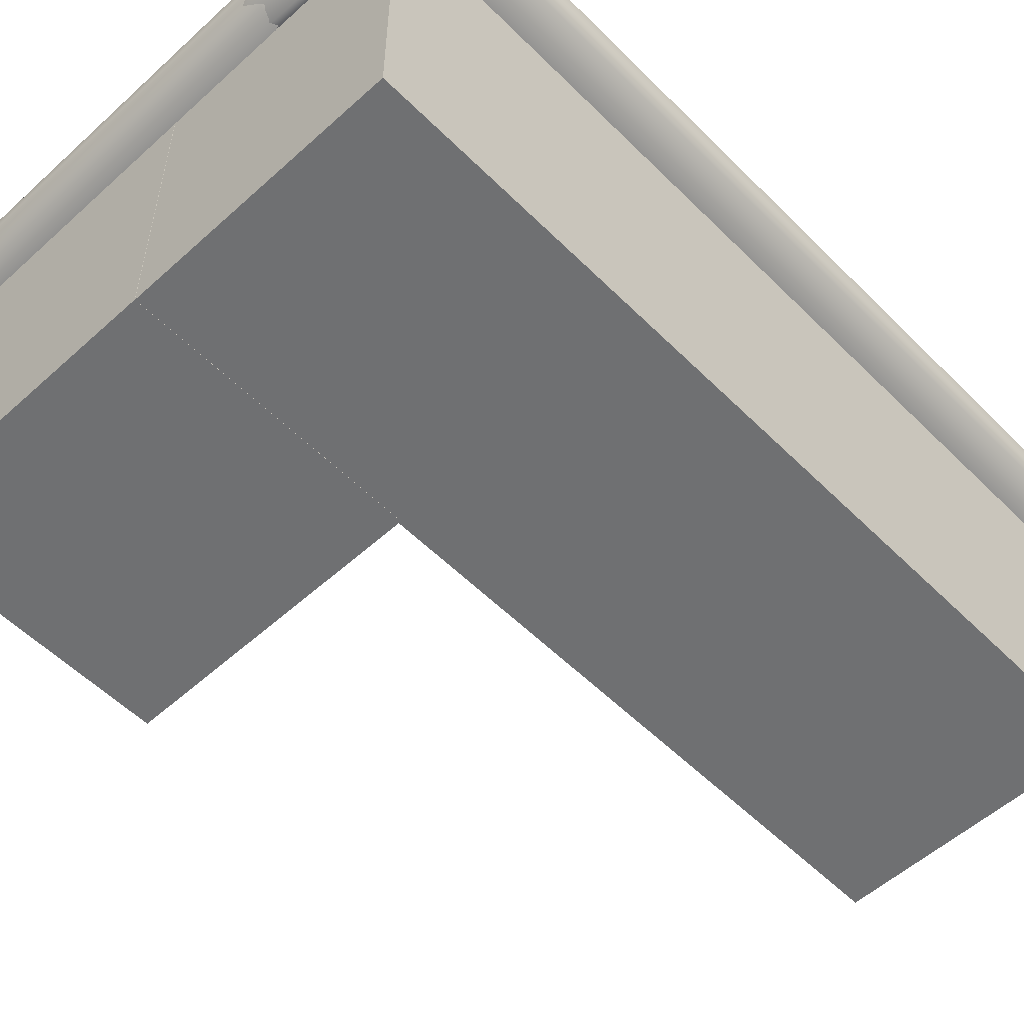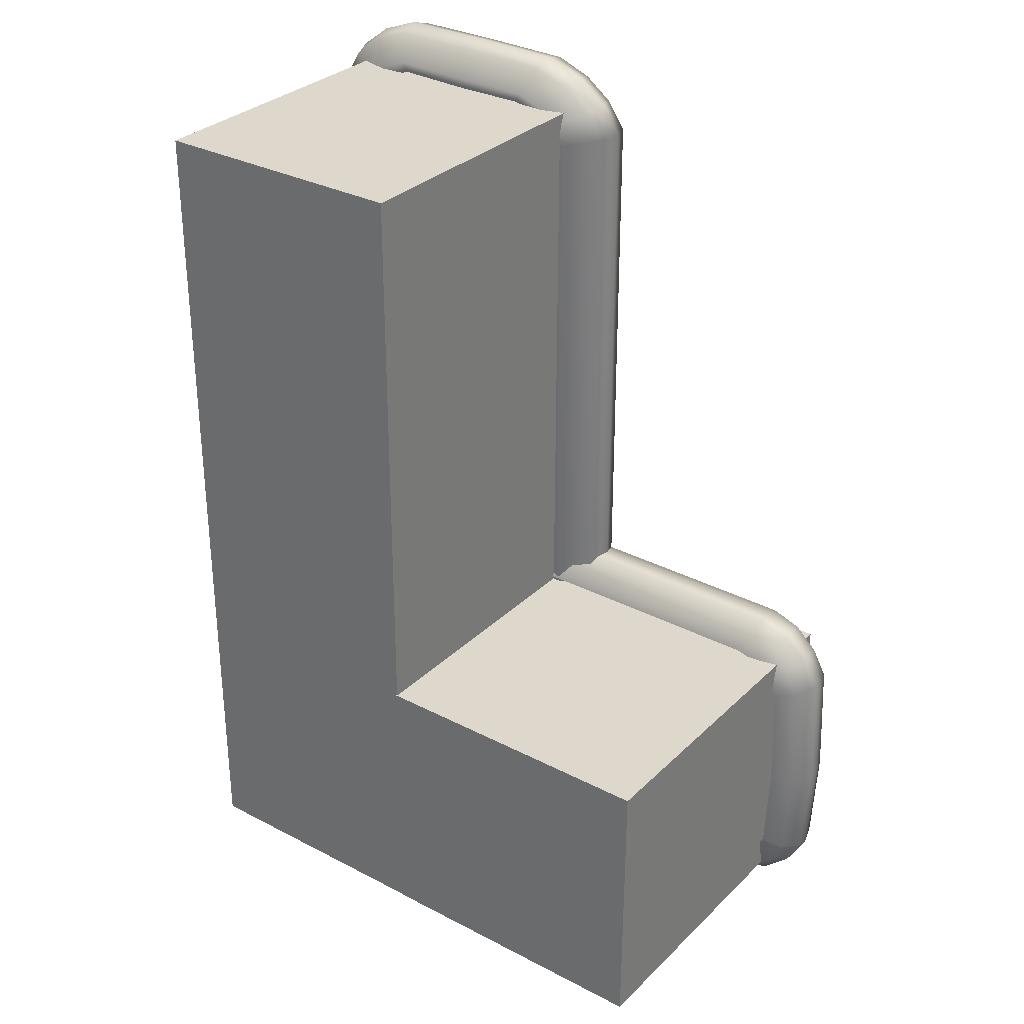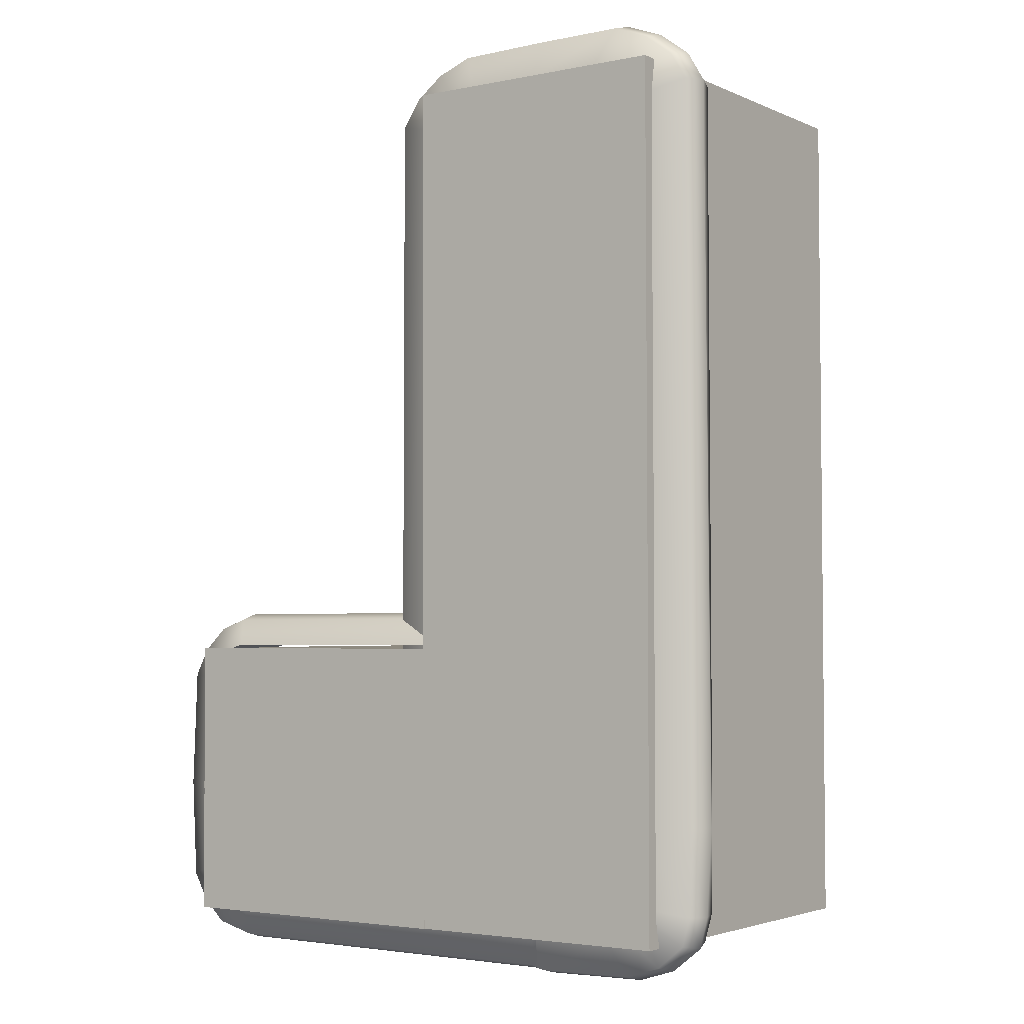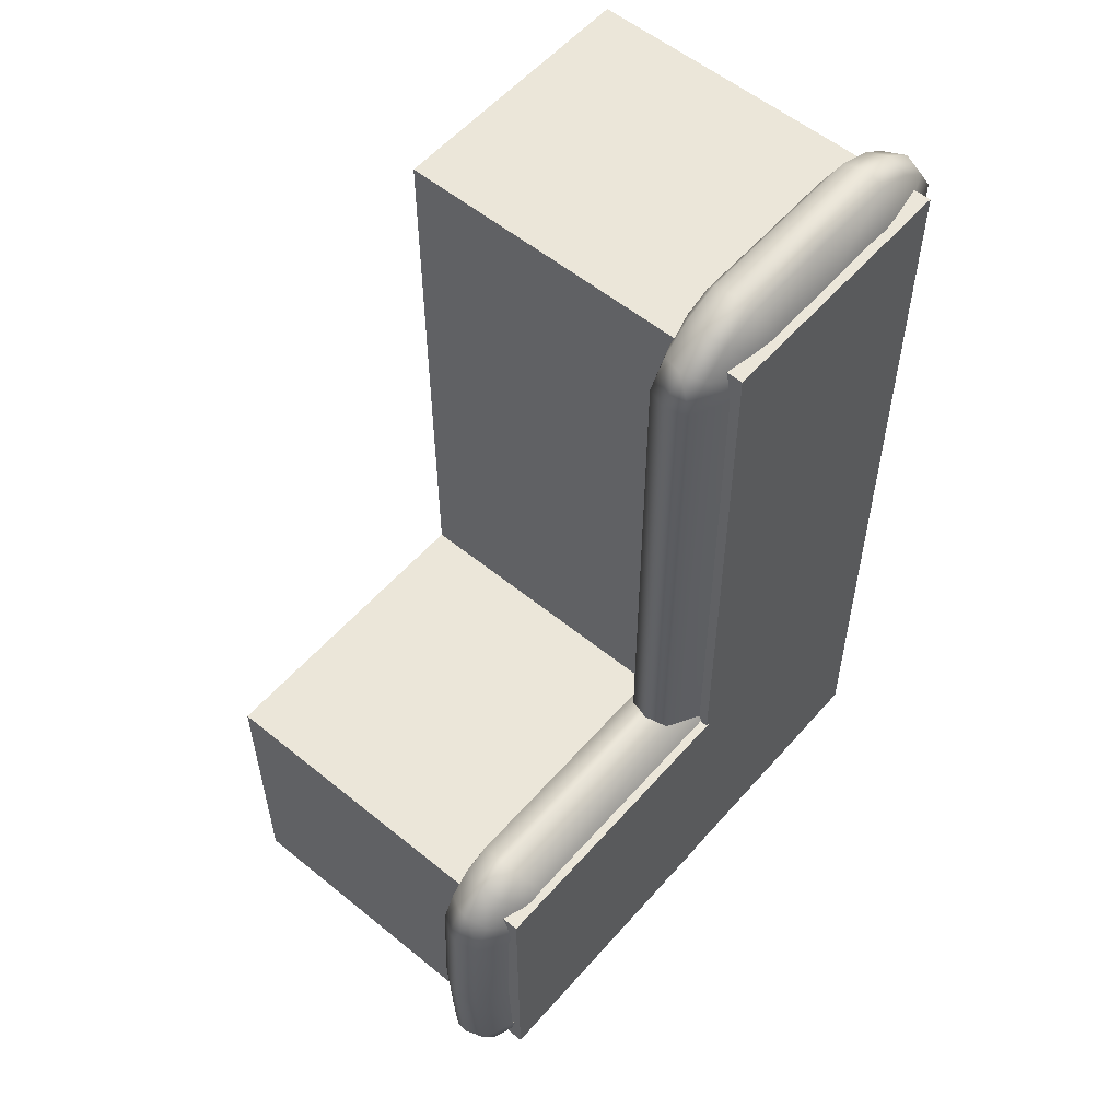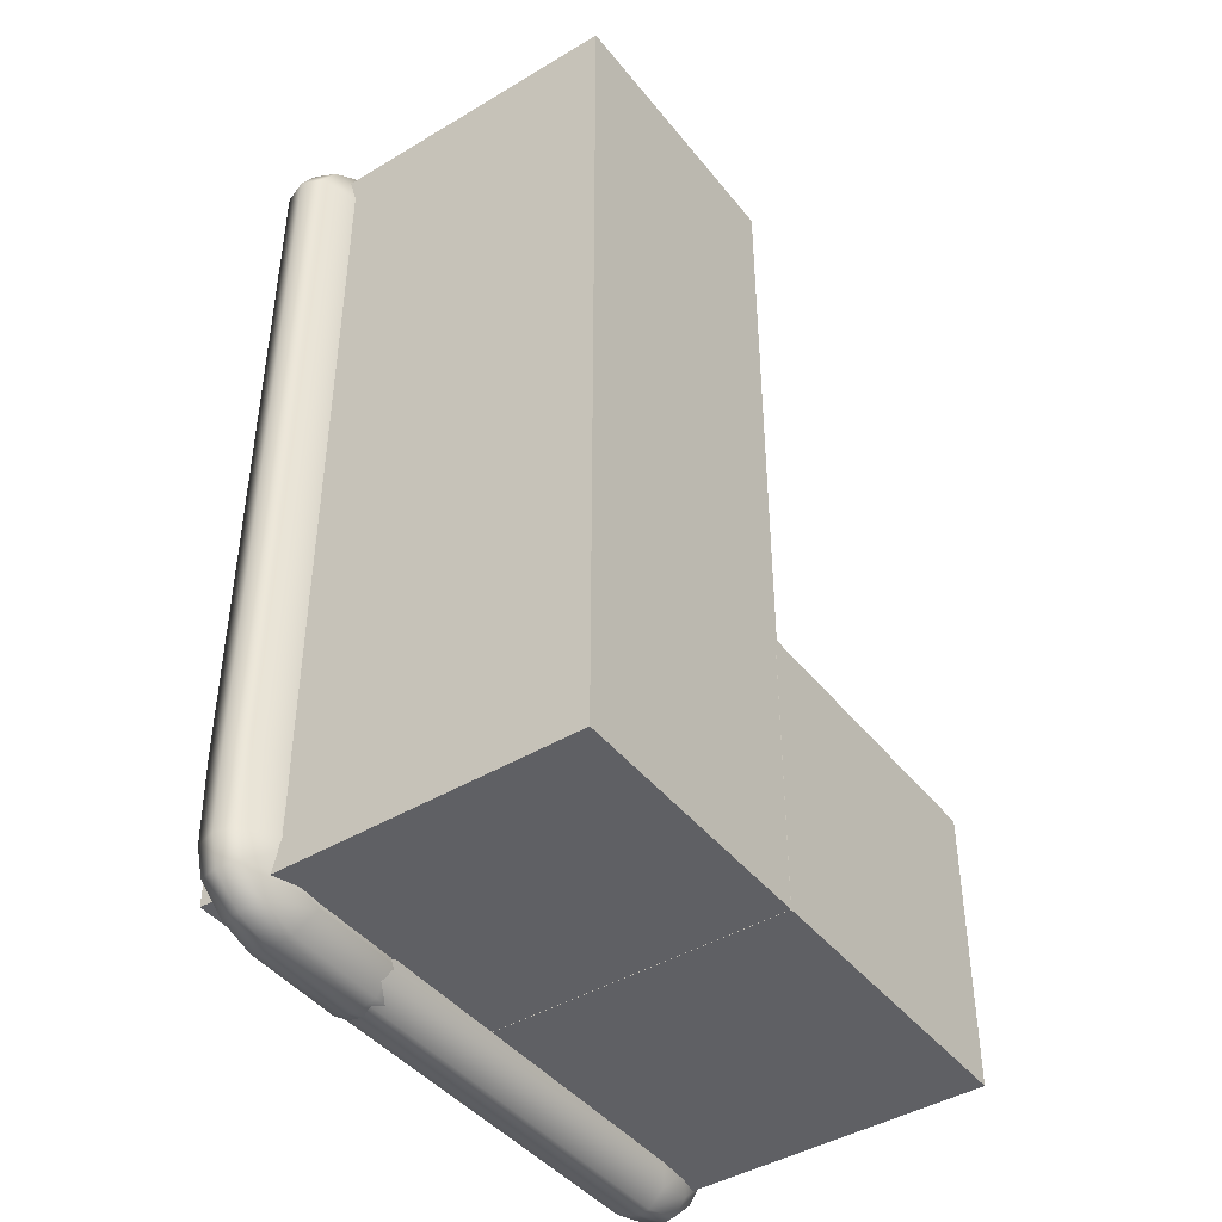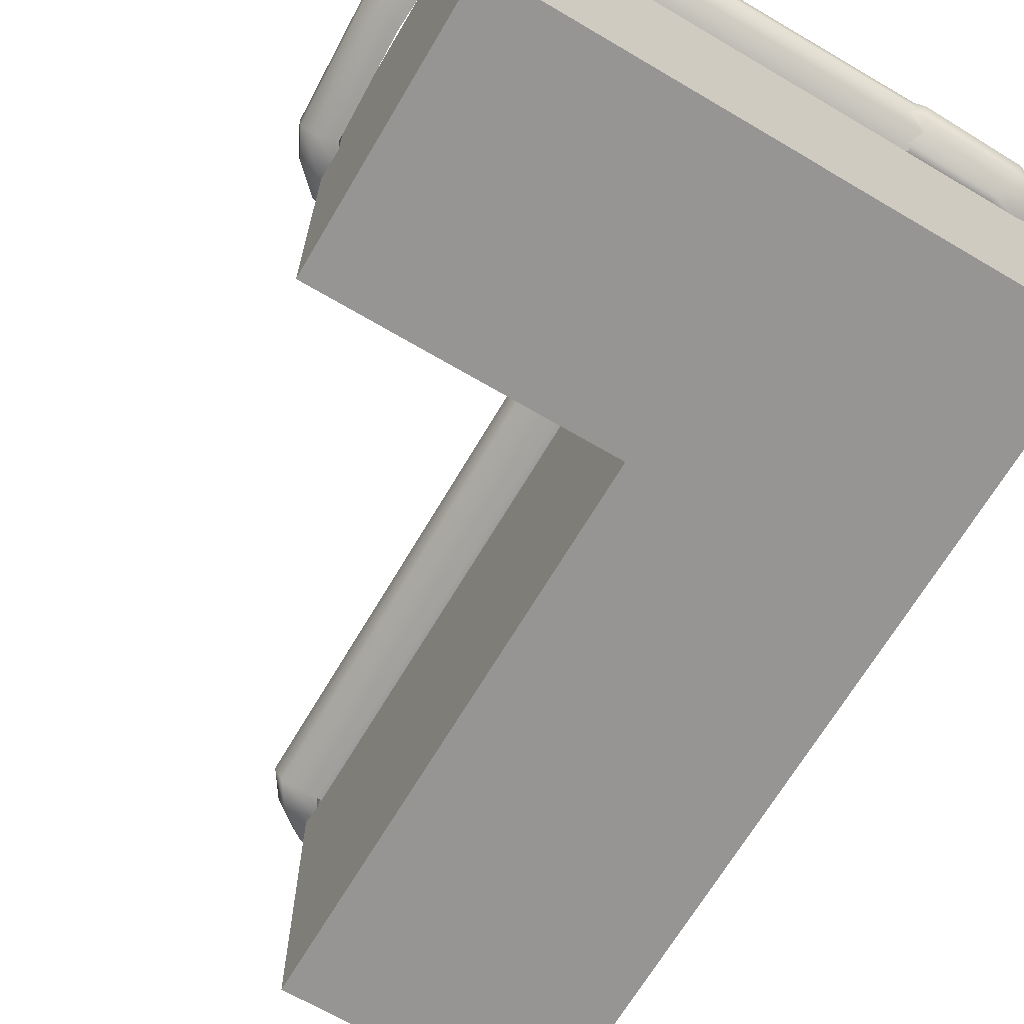
<metadata>
{"format":"obj","ext":"obj","renderer":"f3d","projection":"perspective","resolution":1024,"background":"white","views":[{"elev":-54.8,"azim":-136.2,"up":"+Y"},{"elev":31.2,"azim":36.6,"up":"+Z"},{"elev":-3.1,"azim":-145.2,"up":"+Z"},{"elev":56.1,"azim":130.5,"up":"+Z"},{"elev":-43.2,"azim":-54.6,"up":"+Z"},{"elev":-67.6,"azim":149.5,"up":"+Y"}]}
</metadata>
<code>
g default
v -0.6988 3.533 3.628
v -0.4898 3.533 3.548
v -0.324 3.533 3.423
v -0.2177 3.533 3.265
v -0.5236 3.193 -4.881
v -1.444 3.533 -4.717
v -2.267 3.533 -4.712
v -2.472 3.533 -4.646
v -2.609 3.533 -4.454
v -2.687 3.533 -4.366
v -2.639 3.533 -3.649
v -2.648 3.533 3.285
v -2.517 3.533 3.442
v -2.351 3.533 3.567
v -2.142 3.533 3.646
v -1.436 3.533 3.626
v -0.5449 3.403 3.983
v -0.1976 3.403 3.849
v 0.07779 3.403 3.641
v 0.2544 3.403 3.38
v -1.43 3.403 -5.051
v -2.403 3.403 -5.034
v -2.744 3.403 -4.924
v -3.007 3.403 -4.706
v -3.08 3.403 -4.437
v -3.092 3.412 -3.616
v -3.079 3.403 3.401
v -2.919 3.403 3.662
v -2.642 3.403 3.869
v -2.295 3.403 4.001
v -1.435 3.403 3.999
v -0.5186 3.193 4.043
v -0.1477 3.193 3.9
v 0.1464 3.193 3.679
v 0.335 3.193 3.399
v -1.427 3.193 -5.108
v -2.426 3.193 -5.089
v -2.791 3.193 -4.972
v -3.075 3.193 -4.743
v -3.148 3.193 -4.449
v -3.185 3.17 -3.628
v -3.153 3.193 3.421
v -2.987 3.193 3.699
v -2.692 3.193 3.92
v -2.321 3.193 4.062
v -1.435 3.193 4.063
v -0.5449 2.983 3.983
v -0.1976 2.983 3.849
v 0.07779 2.983 3.641
v 0.2544 2.983 3.38
v -1.43 2.983 -5.051
v -2.403 2.983 -5.034
v -2.744 2.983 -4.924
v -3.007 2.983 -4.706
v -3.08 2.983 -4.437
v -3.09 2.983 -3.6
v -3.079 2.983 3.401
v -2.919 2.983 3.662
v -2.642 2.983 3.869
v -2.295 2.983 4.001
v -1.435 2.983 3.999
v -0.6563 2.836 3.726
v -0.409 2.836 3.631
v -0.2129 2.836 3.483
v -0.08718 2.836 3.297
v -1.44 2.836 -4.809
v -2.304 2.836 -4.801
v -2.547 2.836 -4.723
v -2.719 2.836 -4.514
v -2.796 2.836 -4.385
v -2.764 2.836 -3.635
v -2.767 2.836 3.317
v -2.628 2.836 3.503
v -2.432 2.836 3.65
v -2.184 2.836 3.744
v -1.435 2.836 3.729
v -0.6988 2.853 3.628
v -0.4898 2.853 3.548
v -0.324 2.853 3.423
v -0.2176 2.853 3.312
v -1.444 2.853 -4.717
v -2.267 2.853 -4.712
v -2.472 2.853 -4.646
v -2.609 2.853 -4.454
v -2.687 2.853 -4.366
v -2.639 2.853 -3.649
v -2.648 2.853 3.285
v -2.517 2.853 3.442
v -2.351 2.853 3.567
v -2.142 2.853 3.646
v -1.436 2.853 3.626
v 0.112 3.193 -3.899
v -0.2185 2.853 -2.633
v -0.08643 2.836 -2.644
v 0.2595 2.983 -2.582
v 0.3412 3.193 -2.567
v 0.2595 3.403 -2.582
v -0.2186 3.533 -2.667
v 2.334 3.545 -1.948
v 2.545 3.545 -2.009
v 2.709 3.545 -2.163
v 2.814 3.545 -2.356
v 2.849 3.545 -3.445
v 2.811 3.545 -4.342
v 2.705 3.545 -4.535
v 2.541 3.545 -4.688
v 2.249 3.545 -4.748
v -1.979 3.188 -4.945
v 2.436 3.398 -1.684
v 2.722 3.398 -1.782
v 2.953 3.398 -1.998
v 3.1 3.398 -2.27
v 3.149 3.398 -3.445
v 3.097 3.398 -4.429
v 2.948 3.398 -4.7
v 2.717 3.398 -4.916
v 2.348 3.398 -5.012
v 2.46 3.188 -1.621
v 2.764 3.188 -1.729
v 3.01 3.188 -1.959
v 3.168 3.188 -2.25
v 3.22 3.188 -3.445
v 3.164 3.188 -4.45
v 3.005 3.188 -4.739
v 2.759 3.188 -4.969
v 2.372 3.188 -5.075
v 2.453 3.077 -1.637
v 2.753 3.077 -1.742
v 2.995 3.077 -1.969
v 3.15 3.077 -2.255
v 3.202 3.077 -3.445
v 3.147 3.077 -4.444
v 2.991 3.077 -4.729
v 2.748 3.077 -4.955
v 2.366 3.077 -5.059
v 2.408 2.899 -1.756
v 2.674 2.899 -1.844
v 2.886 2.899 -2.043
v 3.022 2.899 -2.294
v 3.067 2.899 -3.445
v 3.019 2.899 -4.405
v 2.882 2.899 -4.655
v 2.669 2.899 -4.853
v 2.321 2.899 -4.94
v 2.334 2.831 -1.948
v 2.545 2.831 -2.009
v 2.709 2.831 -2.163
v 2.814 2.831 -2.356
v 2.849 2.831 -3.445
v 2.811 2.831 -4.342
v 2.705 2.831 -4.535
v 2.541 2.831 -4.688
v 2.249 2.831 -4.748
v -0.6888 3.188 -1.749
v -0.225 3.398 -1.675
v -0.3058 3.545 -1.942
v -0.3058 2.831 -1.942
v -0.2471 2.899 -1.748
v -0.2108 3.077 -1.628
v -0.2059 3.188 -1.612
v -1.401 3.545 -4.743
v -1.401 2.831 -4.743
v -1.429 2.899 -4.943
v -1.405 3.077 -5.065
v -1.402 3.188 -5.081
v -1.414 3.398 -5.017
v -2.777 3.614 -4.736
v -0.1581 0.003188 -4.741
v -0.1501 0.003188 -0.01964
v -2.769 3.614 -0.01519
v -0.1439 0.003188 3.616
v -2.763 3.614 3.621
v -2.777 0.003188 -4.736
v -2.769 0.003188 -0.01519
v -2.763 0.003188 3.621
v -0.1581 3.614 -4.741
v -0.1439 3.614 3.616
v -0.1501 3.614 -0.01964
v -0.1844 0.000885 -4.743
v -0.1797 0.000885 -1.977
v -0.1844 3.618 -4.743
v -0.1797 3.618 -1.977
v 2.777 3.618 -4.748
v 2.781 3.618 -1.982
v 2.777 0.000885 -4.748
v 2.781 0.000885 -1.982
g Scanner1
f 2 1 17 18
f 3 2 18 19
f 4 3 19 20
f 97 98 4 20
f 6 5 21
f 7 6 21 22
f 8 7 22 23
f 9 8 23 24
f 10 9 24 25
f 11 10 25 26
f 12 11 26 27
f 13 12 27 28
f 14 13 28 29
f 15 14 29 30
f 16 15 30 31
f 1 16 31 17
f 18 17 32 33
f 19 18 33 34
f 20 19 34 35
f 97 20 35 96
f 21 5 36
f 22 21 36 37
f 23 22 37 38
f 24 23 38 39
f 25 24 39 40
f 26 25 40 41
f 27 26 41 42
f 28 27 42 43
f 29 28 43 44
f 30 29 44 45
f 31 30 45 46
f 17 31 46 32
f 33 32 47 48
f 34 33 48 49
f 35 34 49 50
f 96 35 50 95
f 36 5 51
f 37 36 51 52
f 38 37 52 53
f 39 38 53 54
f 40 39 54 55
f 41 40 55 56
f 42 41 56 57
f 43 42 57 58
f 44 43 58 59
f 45 44 59 60
f 46 45 60 61
f 32 46 61 47
f 48 47 62 63
f 49 48 63 64
f 50 49 64 65
f 95 50 65 94
f 51 5 66
f 52 51 66 67
f 53 52 67 68
f 54 53 68 69
f 55 54 69 70
f 56 55 70 71
f 57 56 71 72
f 58 57 72 73
f 59 58 73 74
f 60 59 74 75
f 61 60 75 76
f 47 61 76 62
f 63 62 77 78
f 64 63 78 79
f 94 65 80 93
f 66 5 81
f 67 66 81 82
f 68 67 82 83
f 69 68 83 84
f 70 69 84 85
f 71 70 85 86
f 72 71 86 87
f 73 72 87 88
f 74 73 88 89
f 75 74 89 90
f 76 75 90 91
f 62 76 91 77
f 4 98 93 80
f 5 6 81
f 6 7 82 81
f 7 8 83 82
f 8 9 84 83
f 9 10 85 84
f 10 11 86 85
f 11 12 87 86
f 12 13 88 87
f 13 14 89 88
f 14 15 90 89
f 15 16 91 90
f 16 1 77 91
f 1 2 78 77
f 2 3 79 78
f 3 4 65 64
f 79 3 4 80
f 93 98 92
f 92 94 93
f 92 95 94
f 92 96 95
f 92 97 96
f 92 98 97
f 100 99 109 110
f 101 100 110 111
f 102 101 111 112
f 103 102 112 113
f 104 103 113 114
f 105 104 114 115
f 106 105 115 116
f 107 106 116 117
f 161 107 117 166
f 110 109 118 119
f 111 110 119 120
f 112 111 120 121
f 113 112 121 122
f 114 113 122 123
f 115 114 123 124
f 116 115 124 125
f 117 116 125 126
f 166 117 126 165
f 119 118 127 128
f 120 119 128 129
f 121 120 129 130
f 122 121 130 131
f 123 122 131 132
f 124 123 132 133
f 125 124 133 134
f 126 125 134 135
f 165 126 135 164
f 128 127 136 137
f 129 128 137 138
f 130 129 138 139
f 131 130 139 140
f 132 131 140 141
f 133 132 141 142
f 134 133 142 143
f 135 134 143 144
f 164 135 144 163
f 137 136 145 146
f 138 137 146 147
f 139 138 147 148
f 140 139 148 149
f 141 140 149 150
f 142 141 150 151
f 143 142 151 152
f 144 143 152 153
f 163 144 153 162
f 156 154 155
f 158 154 157
f 159 154 158
f 160 154 159
f 160 155 154
f 154 156 157
f 99 100 146 145
f 100 101 147 146
f 101 102 148 147
f 102 103 149 148
f 103 104 150 149
f 104 105 151 150
f 105 106 152 151
f 106 107 153 152
f 107 161 162 153
f 99 156 155 109
f 157 156 99 145
f 136 158 157 145
f 127 159 158 136
f 118 160 159 127
f 109 155 160 118
f 108 161 166
f 162 161 108
f 108 163 162
f 108 164 163
f 108 165 164
f 108 166 165
f 173 174 170 167
f 176 178 169 168
f 178 177 171 169
f 170 174 175 172
f 168 173 167 176
f 168 169 174 173
f 175 174 169 171
f 172 175 171 177
f 178 170 172 177
f 167 170 178 176
f 179 180 182 181
f 181 182 184 183
f 183 184 186 185
f 185 186 180 179
f 180 186 184 182
f 185 179 181 183

</code>
